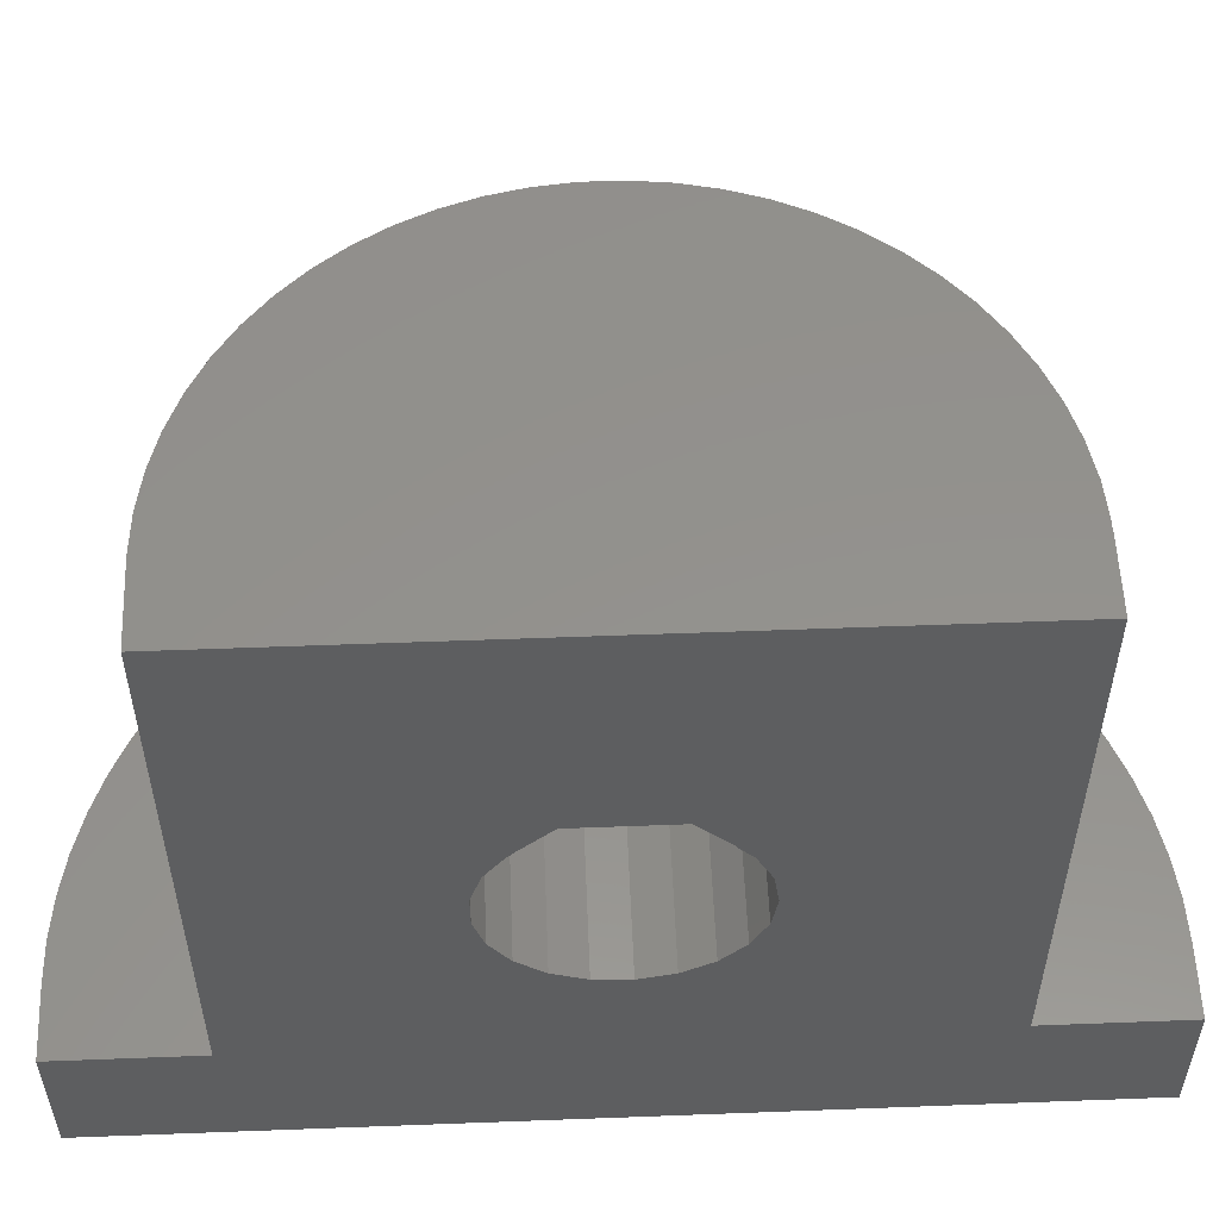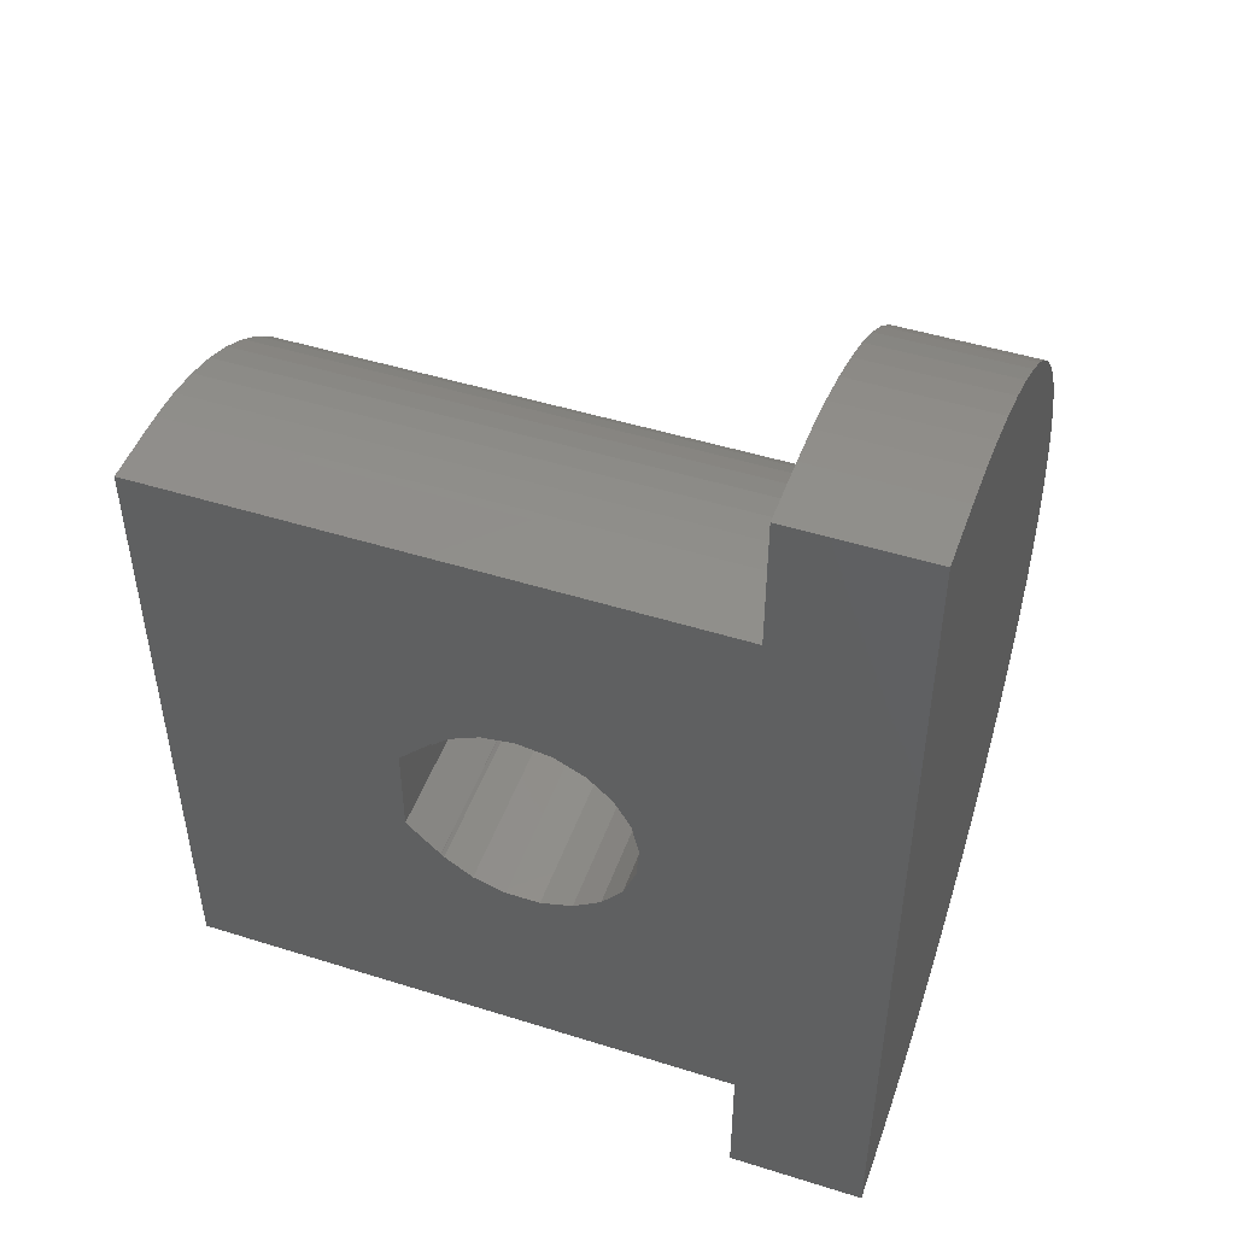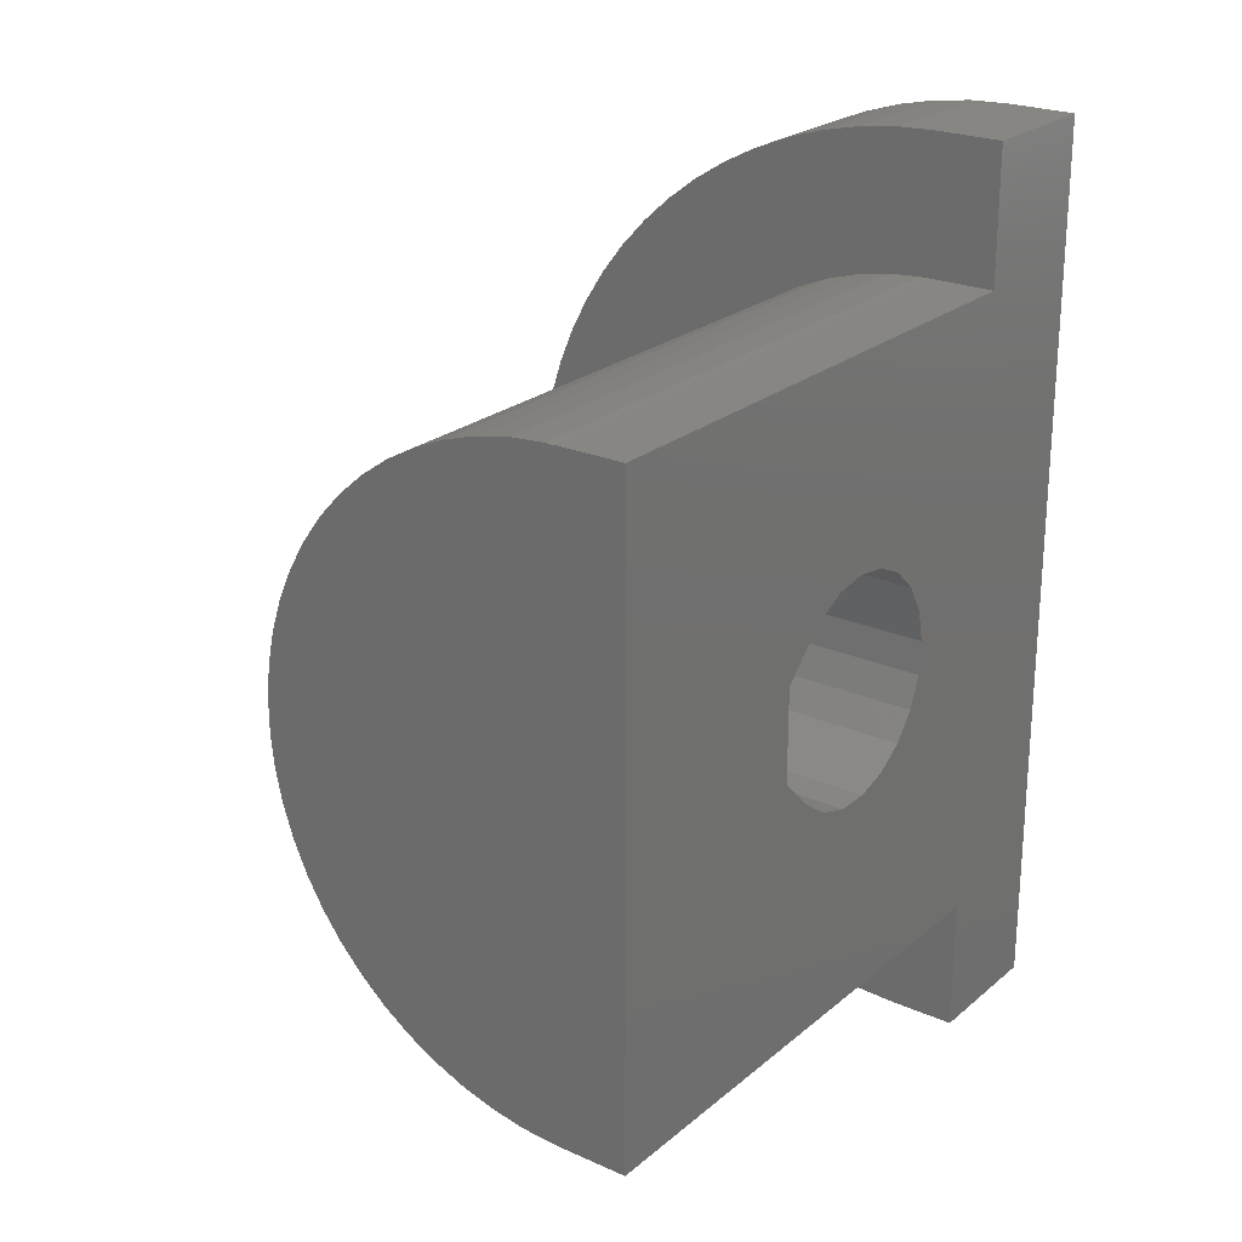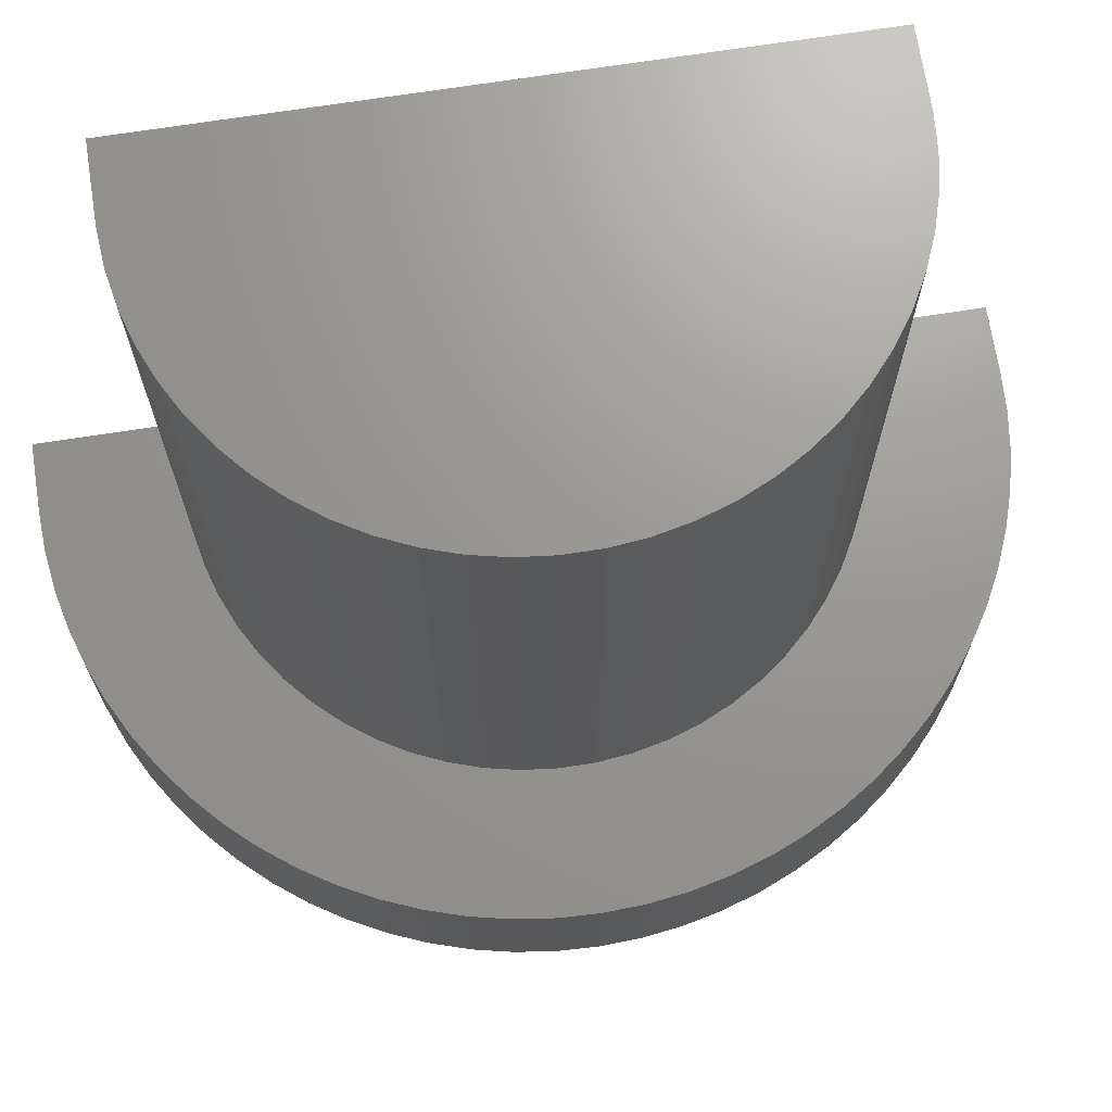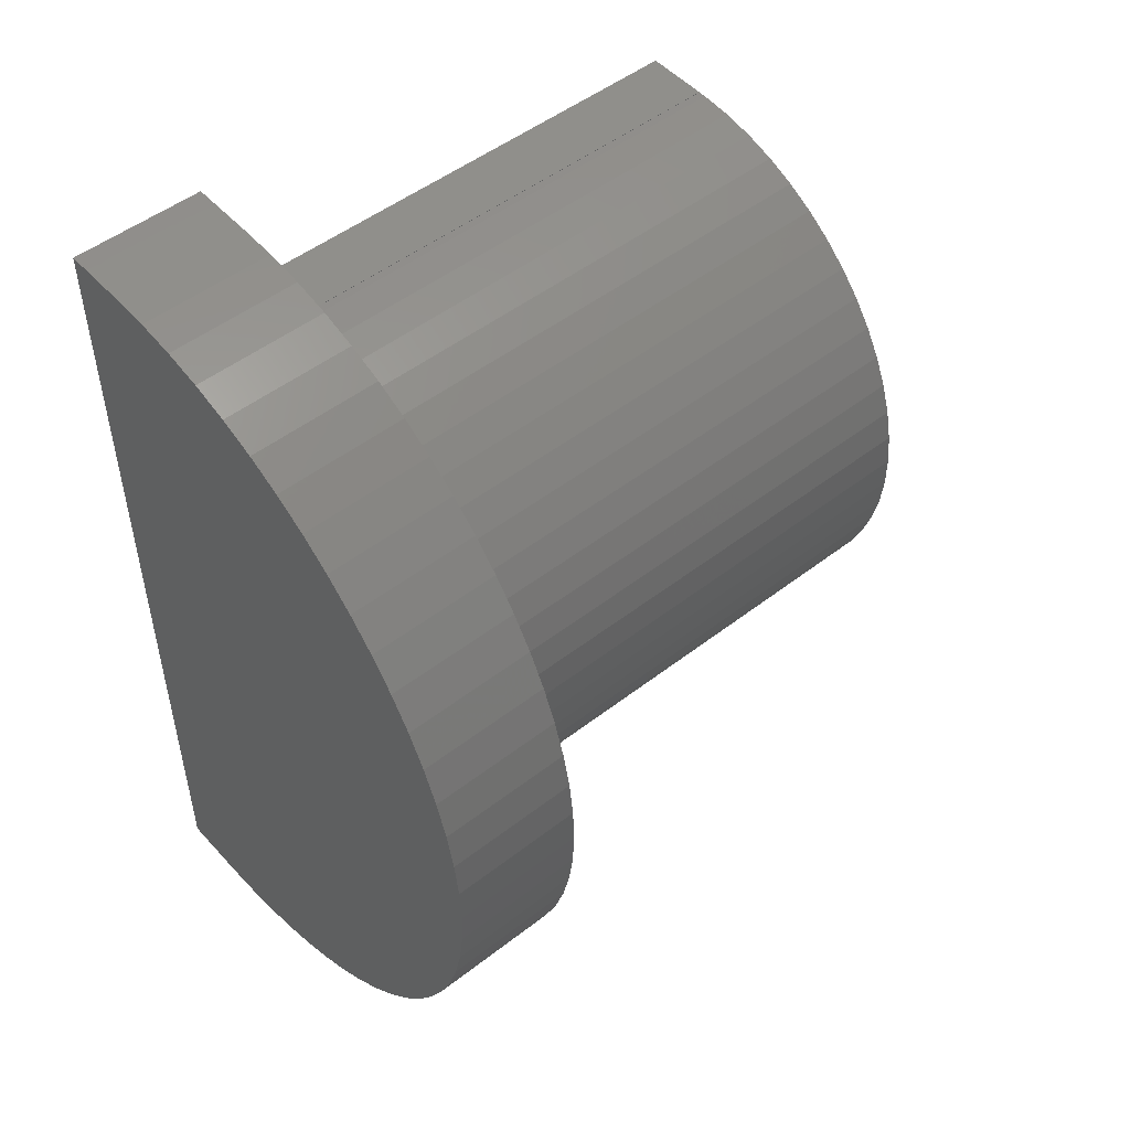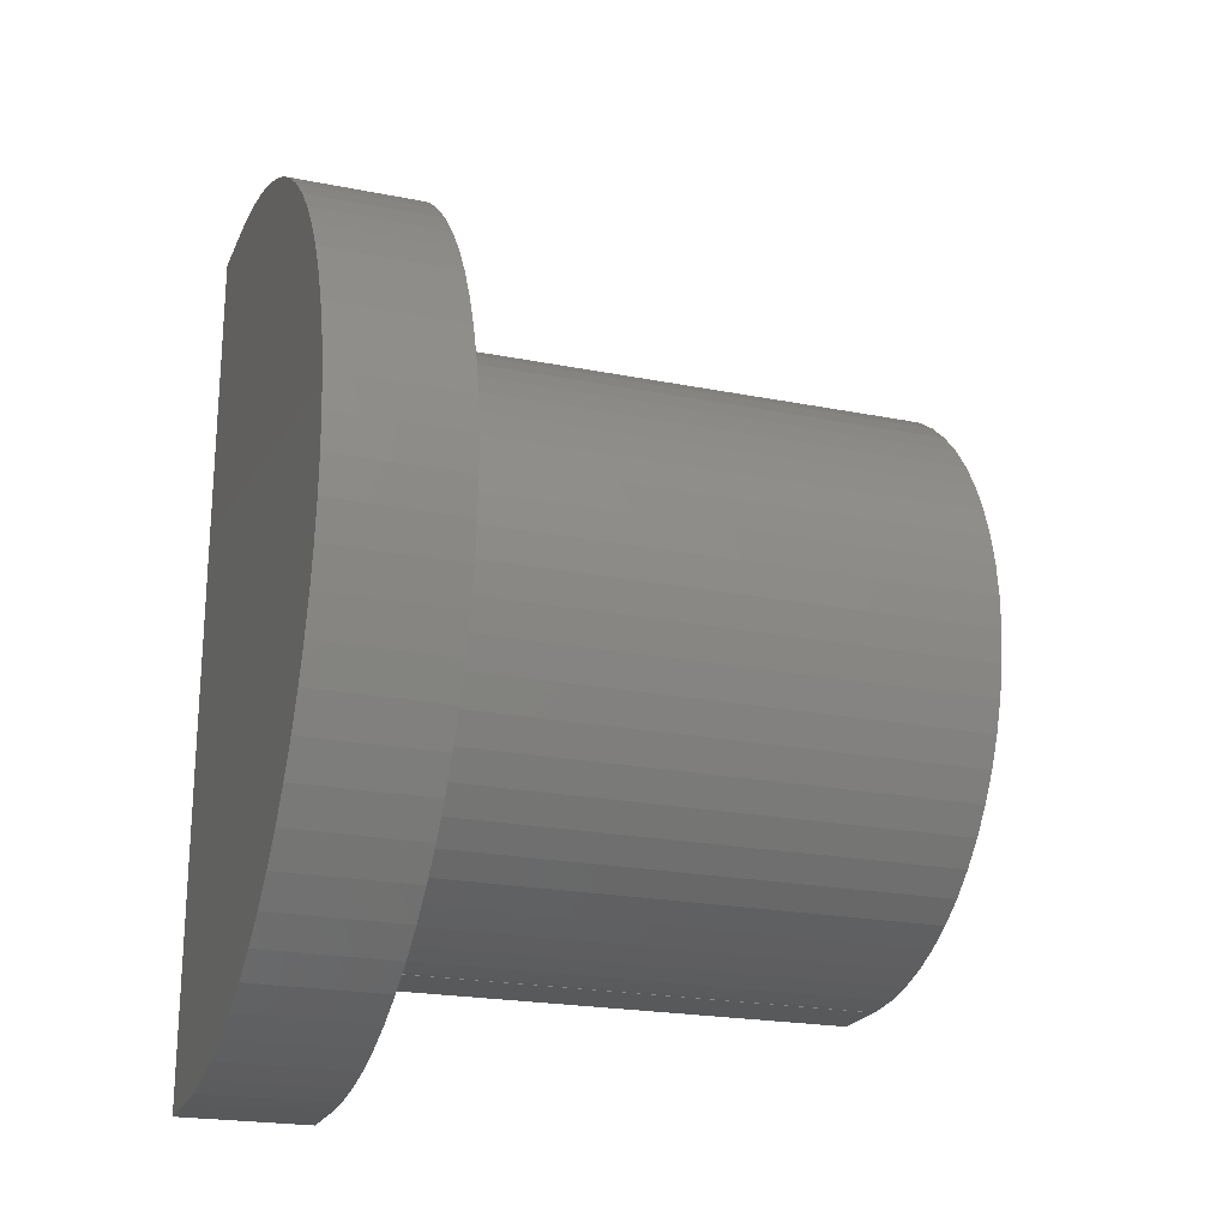
<metadata>
{"format":"stl","ext":"stl","renderer":"f3d","projection":"perspective","resolution":1024,"background":"white","views":[{"elev":55.2,"azim":87.7,"up":"+Z"},{"elev":47.9,"azim":109.4,"up":"+Y"},{"elev":23.7,"azim":36.5,"up":"+Y"},{"elev":70.0,"azim":-98.9,"up":"+Z"},{"elev":50.2,"azim":-130.4,"up":"+Y"},{"elev":-21.8,"azim":-109.2,"up":"+Y"}]}
</metadata>
<code>
# stl→obj: 194 verts, 384 faces
v -0.045 -4.72 0
v 0.384 -5.113 0
v -0.045 -4.72 2
v 0.384 -5.113 2
v -0.045 4.72 0
v -0.045 4.72 2
v 0.384 5.113 0
v 0.384 5.113 2
v -0.438 -4.291 0
v -0.438 -4.291 2
v -0.438 4.291 0
v -0.438 4.291 2
v -0.793 -3.829 0
v -0.793 -3.829 2
v -0.793 3.829 0
v -0.793 3.829 2
v -1.106 -3.338 0
v -1.106 -3.338 2
v -1.106 3.338 0
v -1.106 3.338 2
v -1.375 -2.821 0
v -1.375 -2.821 2
v -1.375 2.821 0
v -1.375 2.821 2
v -1.597 -2.283 0
v -1.597 -2.283 2
v -1.597 2.283 0
v -1.597 2.283 2
v -1.773 -1.728 0
v -1.773 -1.728 2
v -1.773 1.728 0
v -1.773 1.728 2
v -1.899 -1.159 0
v -1.899 -1.159 2
v -1.899 1.159 0
v -1.899 1.159 2
v -1.975 -0.582 0
v -1.975 -0.582 2
v -1.975 0.582 0
v 0.846 5.468 0
v 0.846 -5.468 0
v 1.337 5.781 0
v 1.337 -5.781 0
v 1.854 6.05 0
v 1.854 -6.05 0
v 2.392 6.272 0
v 2.392 -6.272 0
v 2.947 6.448 0
v 2.947 -6.448 0
v 3.516 6.574 0
v 3.516 -6.574 0
v 4.093 6.65 0
v 4.093 -6.65 0
v 4.675 6.675 0
v 4.675 -6.675 0
v 5.675 6.675 0
v 5.675 -6.675 0
v -1.975 0.582 2
v 0.007 -0.249 2
v 0.007 0.249 2
v 0.06 0.744 2
v 0.06 -0.744 2
v 0.165 1.23 2
v 0.165 -1.23 2
v 0.321 1.702 2
v 0.321 -1.702 2
v 0.527 2.156 2
v 0.846 -5.468 2
v 0.527 -2.156 2
v 0.779 2.584 2
v 0.779 -2.584 2
v 1.076 2.984 2
v 1.337 -5.781 2
v 0.846 5.468 2
v 1.076 -2.984 2
v 1.414 3.349 2
v 1.854 -6.05 2
v 1.337 5.781 2
v 1.788 3.677 2
v 4.675 6.675 2
v 2.392 -6.272 2
v 1.854 6.05 2
v 2.947 -6.448 2
v 2.392 6.272 2
v 3.516 -6.574 2
v 2.947 6.448 2
v 4.093 -6.65 2
v 3.516 6.574 2
v 4.093 6.65 2
v -2 0 0
v -2 0 2
v 0.007 -0.249 10.2
v 0.007 0.249 10.2
v 0.06 -0.744 10.2
v 0.165 -1.23 10.2
v 0.06 0.744 10.2
v 0.321 -1.702 10.2
v 0.165 1.23 10.2
v 0.527 -2.156 10.2
v 0.321 1.702 10.2
v 0.779 -2.584 10.2
v 0.527 2.156 10.2
v 1.076 -2.984 10.2
v 0.779 2.584 10.2
v 1.414 -3.349 10.2
v 1.076 2.984 10.2
v 1.788 -3.677 10.2
v 1.414 3.349 10.2
v 2.195 -3.963 10.2
v 1.788 3.677 10.2
v 2.631 -4.204 10.2
v 2.195 3.963 10.2
v 3.089 -4.398 10.2
v 2.631 4.204 10.2
v 3.565 -4.541 10.2
v 3.089 4.398 10.2
v 4.055 -4.634 10.2
v 3.565 4.541 10.2
v 4.551 -4.673 10.2
v 4.055 4.634 10.2
v 4.675 -4.67 10.2
v 4.551 4.673 10.2
v 5.675 -4.675 10.2
v 4.675 4.67 10.2
v 5.675 4.675 10.2
v 1.414 -3.349 2
v 1.788 -3.677 2
v 2.195 -3.963 2
v 4.675 -6.675 2
v 2.195 3.963 2
v 5.675 6.675 2
v 2 -0.367 3.491
v 5.675 -0.367 3.491
v 2 0.123 3.455
v 5.675 -0.825 3.671
v 2 -0.684 6.75
v 2 0.684 6.75
v 5.675 -0.684 6.75
v 5.675 -1.167 6.267
v 2 -0.825 3.671
v 5.675 -1.21 3.978
v 2 -1.161 6.261
v 2 0.603 3.564
v 2 1.029 3.81
v 2 1.363 4.171
v 2 1.154 6.254
v 2 1.167 6.267
v 2 1.577 4.614
v 2 1.363 6.029
v 2 1.65 5.1
v 2 1.577 5.586
v 5.675 -1.161 6.261
v 5.675 -1.21 6.222
v 2 -1.167 6.267
v 2 -1.21 3.978
v 5.675 -1.487 4.384
v 2 -1.21 6.222
v 2 -1.487 4.384
v 5.675 -1.632 4.854
v 2 -1.487 5.816
v 5.675 -1.487 5.816
v 2 -1.632 4.854
v 2 -1.632 5.346
v 5.675 -1.632 5.346
v 5.675 0.123 3.455
v 5.675 0.603 3.564
v 5.675 0.684 6.75
v 5.675 1.029 3.81
v 5.675 1.363 4.171
v 5.675 1.154 6.254
v 5.675 1.167 6.267
v 5.675 1.577 4.614
v 5.675 1.363 6.029
v 5.675 1.65 5.1
v 5.675 1.577 5.586
v 2.631 -4.204 2
v 2.631 4.204 2
v 3.089 -4.398 2
v 3.089 4.398 2
v 3.565 -4.541 2
v 5.675 -6.675 2
v 3.565 4.541 2
v 4.055 -4.634 2
v 4.055 4.634 2
v 4.551 -4.673 2
v 4.551 4.673 2
v 4.675 -4.67 2
v 4.675 -4.675 2
v 4.675 4.67 2
v 4.675 4.675 2
v 4.675 -4.675 10.2
v 5.675 -4.675 2
v 4.675 4.675 10.2
v 5.675 4.675 2
f 1 2 3
f 3 2 4
f 5 6 7
f 6 8 7
f 9 1 10
f 10 1 3
f 11 12 5
f 12 6 5
f 13 9 14
f 14 9 10
f 15 16 11
f 16 12 11
f 17 13 18
f 18 13 14
f 19 20 15
f 20 16 15
f 21 17 22
f 22 17 18
f 23 24 19
f 24 20 19
f 25 21 26
f 26 21 22
f 27 28 23
f 28 24 23
f 29 25 30
f 30 25 26
f 31 32 27
f 32 28 27
f 33 29 34
f 34 29 30
f 35 36 31
f 36 32 31
f 37 1 9
f 37 5 7
f 37 9 13
f 37 11 5
f 37 13 17
f 37 15 11
f 37 17 21
f 37 19 15
f 37 21 25
f 37 23 19
f 37 25 29
f 37 27 23
f 37 29 33
f 37 31 27
f 37 33 38
f 37 35 31
f 37 39 35
f 37 2 1
f 37 7 40
f 37 41 2
f 37 40 42
f 37 43 41
f 37 42 44
f 37 45 43
f 37 44 46
f 37 47 45
f 37 46 48
f 37 49 47
f 37 48 50
f 37 51 49
f 37 50 52
f 37 53 51
f 37 52 54
f 37 55 53
f 37 54 56
f 37 57 55
f 37 56 57
f 38 33 34
f 38 34 58
f 39 58 35
f 58 3 4
f 58 6 12
f 58 10 3
f 58 12 16
f 58 14 10
f 58 16 20
f 58 18 14
f 58 20 24
f 58 22 18
f 58 24 28
f 58 26 22
f 58 28 32
f 58 30 26
f 58 32 36
f 58 34 30
f 58 36 35
f 58 59 60
f 58 60 61
f 58 62 59
f 58 61 63
f 58 64 62
f 58 63 65
f 58 66 64
f 58 65 67
f 58 4 68
f 58 8 6
f 58 69 66
f 58 67 70
f 58 71 69
f 58 70 72
f 58 68 73
f 58 74 8
f 58 75 71
f 58 72 76
f 58 73 77
f 58 78 74
f 58 76 79
f 58 79 80
f 58 77 81
f 58 82 78
f 58 81 83
f 58 84 82
f 58 83 85
f 58 86 84
f 58 85 87
f 58 88 86
f 58 87 75
f 58 89 88
f 58 80 89
f 90 37 91
f 90 39 37
f 90 91 39
f 91 37 38
f 91 38 58
f 91 58 39
f 92 93 60
f 92 94 93
f 92 62 94
f 59 92 60
f 59 62 92
f 93 94 95
f 93 96 61
f 93 95 97
f 93 98 96
f 93 97 99
f 93 100 98
f 93 99 101
f 93 102 100
f 93 101 103
f 93 104 102
f 93 103 105
f 93 106 104
f 93 105 107
f 93 108 106
f 93 107 109
f 93 110 108
f 93 109 111
f 93 112 110
f 93 111 113
f 93 114 112
f 93 113 115
f 93 116 114
f 93 115 117
f 93 118 116
f 93 117 119
f 93 120 118
f 93 119 121
f 93 122 120
f 93 121 123
f 93 124 122
f 93 123 125
f 93 125 124
f 60 93 61
f 94 64 95
f 62 64 94
f 96 98 63
f 61 96 63
f 95 66 97
f 64 66 95
f 98 100 65
f 63 98 65
f 97 69 99
f 66 69 97
f 100 102 67
f 65 100 67
f 2 41 4
f 4 41 68
f 7 8 40
f 8 74 40
f 99 71 101
f 69 71 99
f 102 104 70
f 67 102 70
f 101 75 103
f 71 75 101
f 104 106 72
f 70 104 72
f 41 43 68
f 68 43 73
f 40 74 42
f 74 78 42
f 103 126 105
f 75 126 103
f 75 87 126
f 106 108 76
f 72 106 76
f 43 45 73
f 73 45 77
f 42 78 44
f 78 82 44
f 105 127 107
f 126 127 105
f 126 87 127
f 108 110 79
f 76 108 79
f 107 128 109
f 127 128 107
f 127 87 129
f 127 129 128
f 110 112 130
f 79 110 130
f 79 130 131
f 79 131 80
f 45 47 77
f 77 47 81
f 44 82 46
f 82 84 46
f 132 133 134
f 132 135 133
f 136 137 138
f 136 138 139
f 140 135 132
f 140 141 135
f 142 132 134
f 142 140 132
f 142 134 143
f 142 143 144
f 142 137 136
f 142 144 145
f 142 146 147
f 142 147 137
f 142 145 148
f 142 149 146
f 142 148 150
f 142 151 149
f 142 150 151
f 142 152 153
f 142 139 152
f 154 136 139
f 154 142 136
f 154 139 142
f 155 140 142
f 155 141 140
f 155 156 141
f 157 142 153
f 158 155 142
f 158 156 155
f 158 159 156
f 160 142 157
f 160 157 153
f 160 153 161
f 162 142 163
f 162 158 142
f 162 163 164
f 162 159 158
f 162 164 159
f 163 142 160
f 163 160 161
f 163 161 164
f 134 133 165
f 134 165 143
f 143 165 166
f 143 166 144
f 137 147 167
f 137 167 138
f 144 166 168
f 144 168 169
f 144 169 145
f 146 149 170
f 146 170 147
f 147 170 171
f 147 171 167
f 145 169 172
f 145 172 148
f 149 151 173
f 149 173 170
f 148 172 174
f 148 174 150
f 151 150 175
f 151 175 173
f 150 174 175
f 109 176 111
f 128 176 109
f 128 129 176
f 112 114 177
f 130 112 177
f 130 177 131
f 47 49 81
f 81 49 83
f 46 84 48
f 84 86 48
f 111 178 113
f 176 178 111
f 176 129 178
f 114 116 179
f 177 114 179
f 177 179 131
f 49 51 83
f 83 51 85
f 48 86 50
f 86 88 50
f 113 180 115
f 178 180 113
f 178 129 181
f 178 181 180
f 116 118 182
f 179 116 182
f 179 182 131
f 51 53 85
f 85 53 87
f 50 88 52
f 88 89 52
f 115 183 117
f 180 183 115
f 180 181 183
f 118 120 184
f 182 118 184
f 182 184 131
f 117 185 119
f 183 185 117
f 183 181 185
f 120 122 186
f 184 120 186
f 184 186 131
f 53 55 87
f 87 55 129
f 52 89 54
f 89 80 54
f 119 187 121
f 185 187 119
f 185 188 187
f 185 181 188
f 122 124 189
f 186 122 189
f 186 189 190
f 186 190 131
f 191 121 187
f 191 123 121
f 191 192 123
f 188 191 187
f 188 192 191
f 188 181 192
f 55 57 129
f 129 57 181
f 124 193 190
f 124 125 193
f 189 124 190
f 193 125 194
f 190 193 194
f 190 194 131
f 54 80 56
f 80 131 56
f 138 167 125
f 153 152 139
f 123 138 125
f 123 139 138
f 123 153 139
f 123 161 153
f 123 159 164
f 123 164 161
f 192 133 135
f 192 135 141
f 192 141 156
f 192 156 159
f 192 159 123
f 192 165 133
f 192 166 165
f 192 194 166
f 192 56 194
f 57 56 181
f 181 56 192
f 166 194 168
f 167 171 125
f 168 194 169
f 170 173 171
f 171 173 125
f 169 194 172
f 173 175 194
f 173 194 125
f 172 194 174
f 175 174 194
f 194 56 131

</code>
